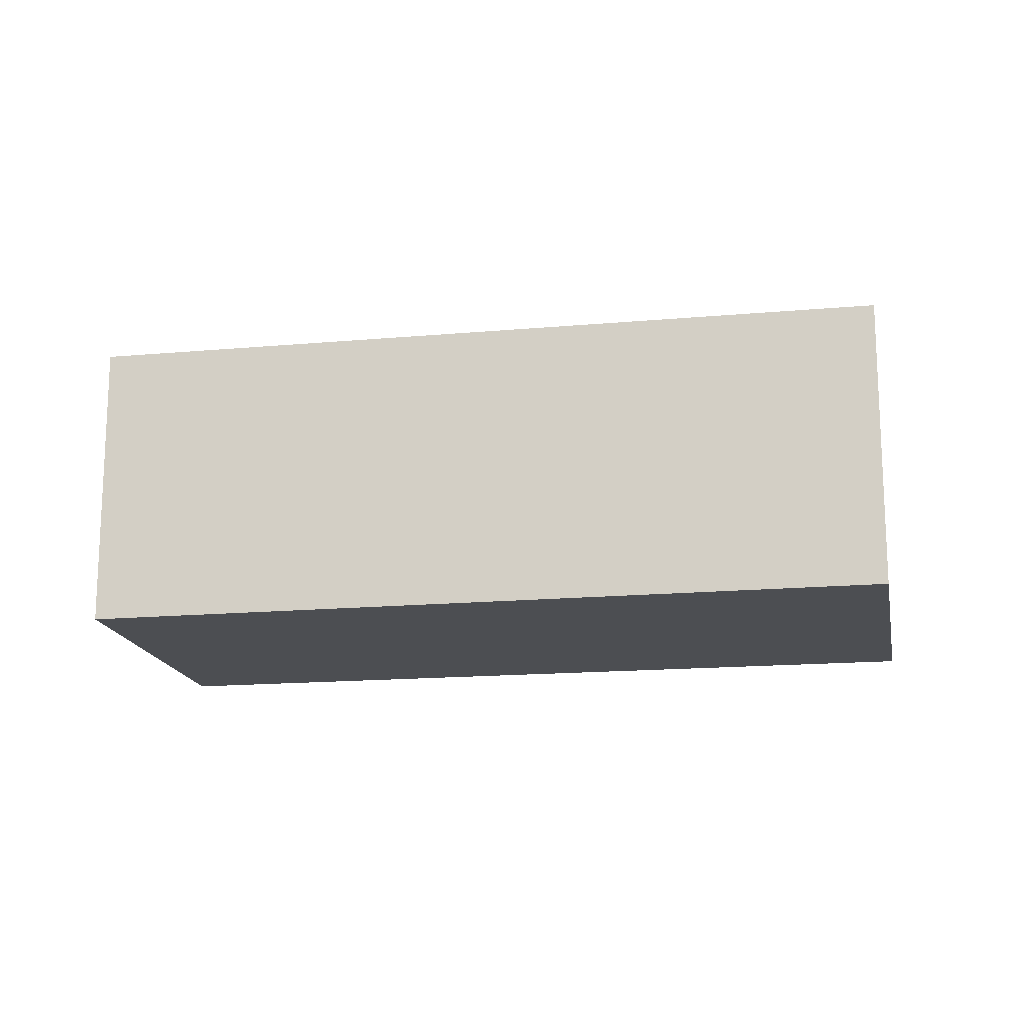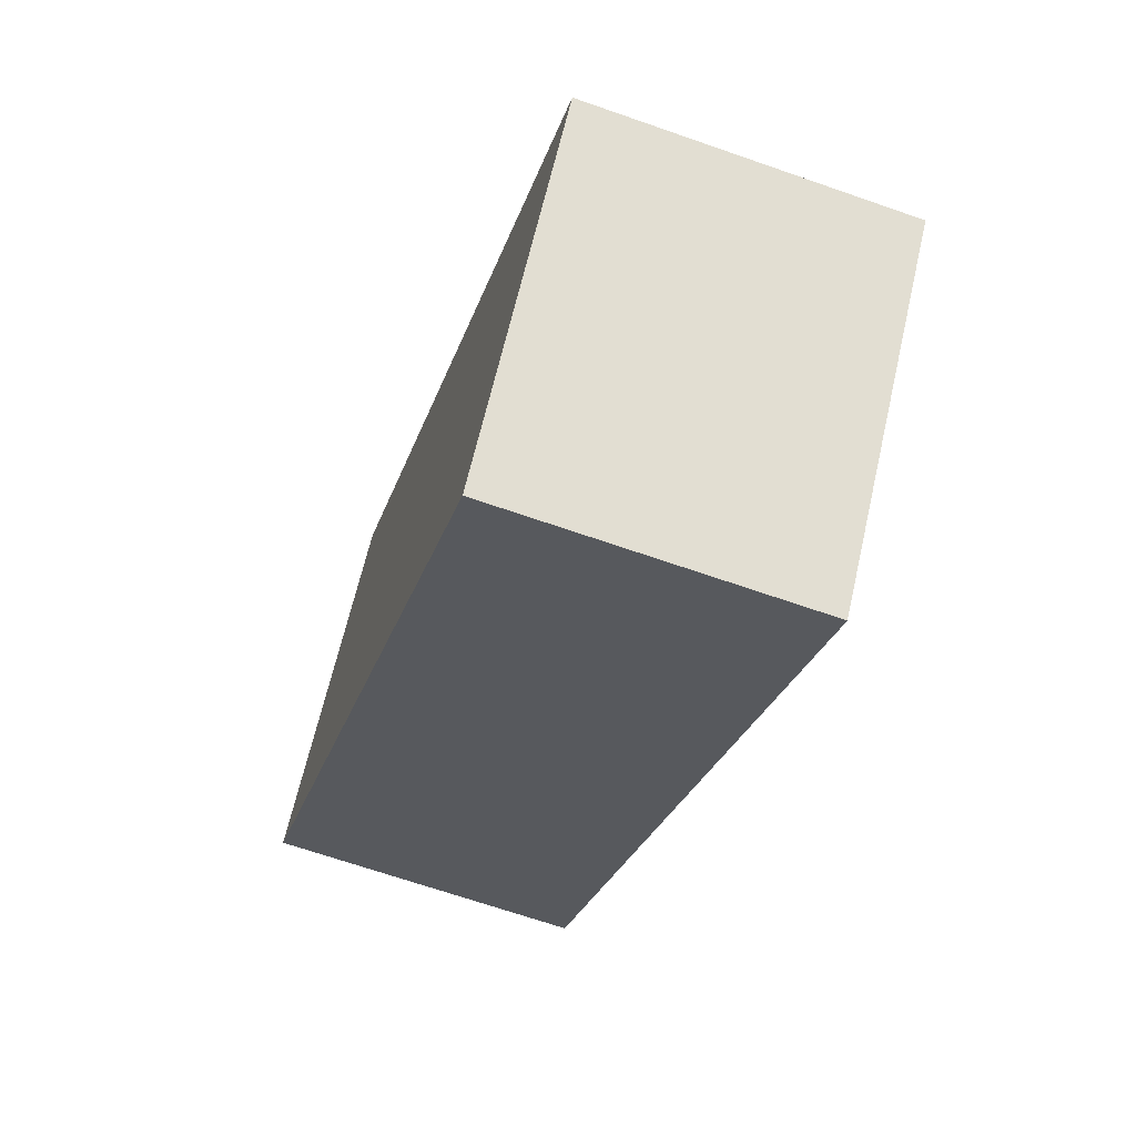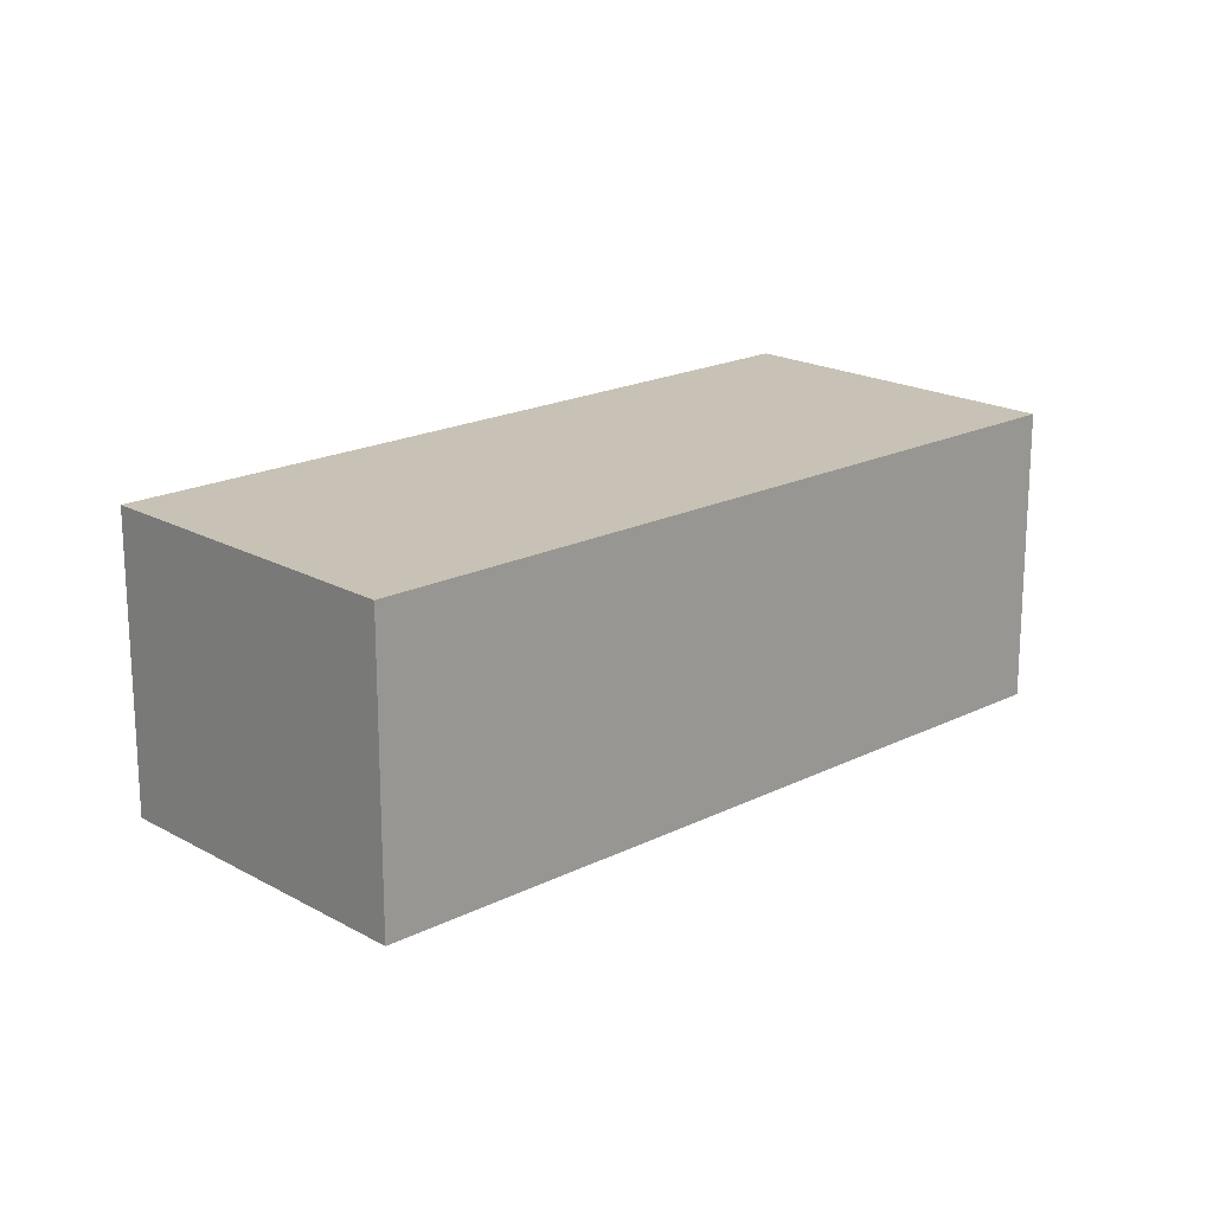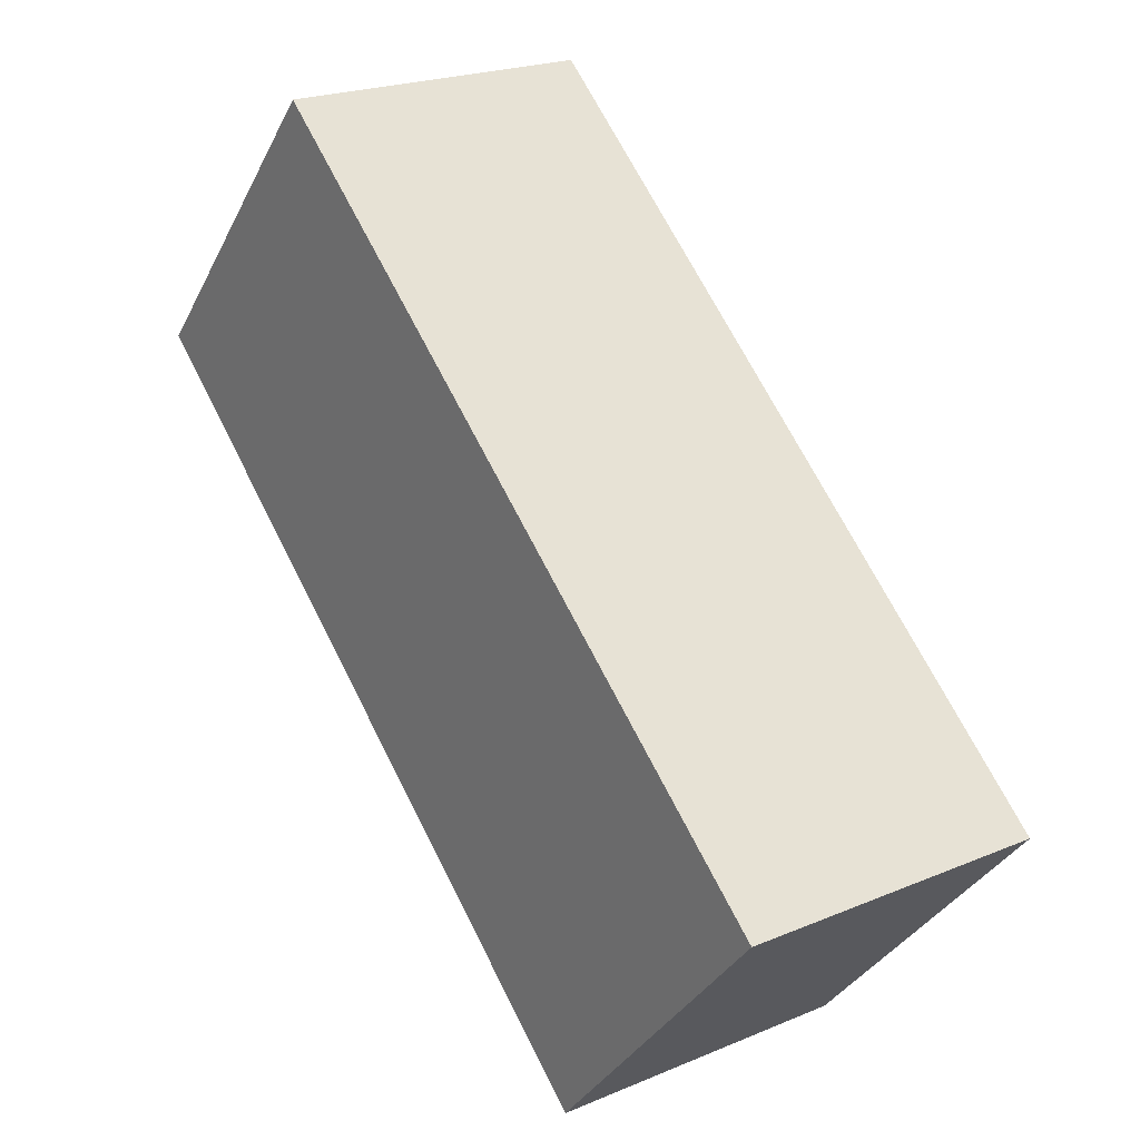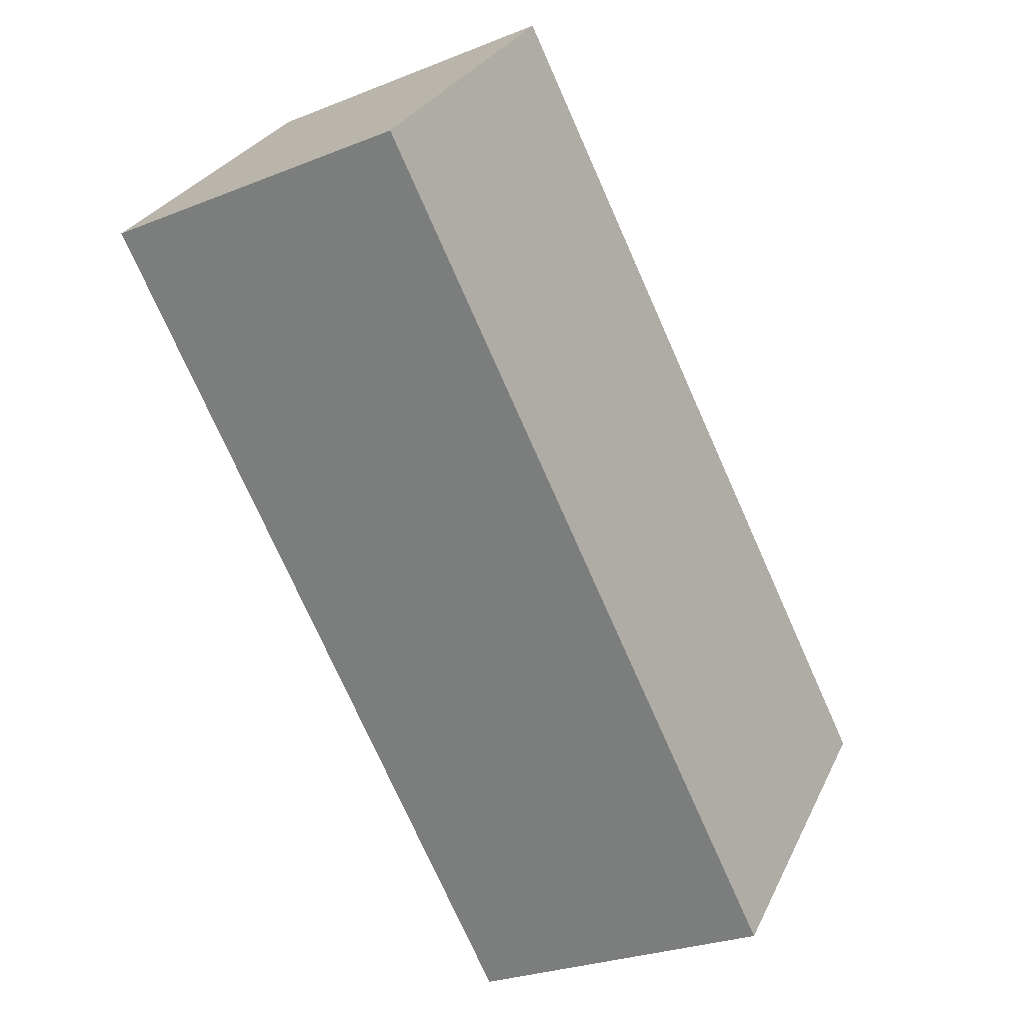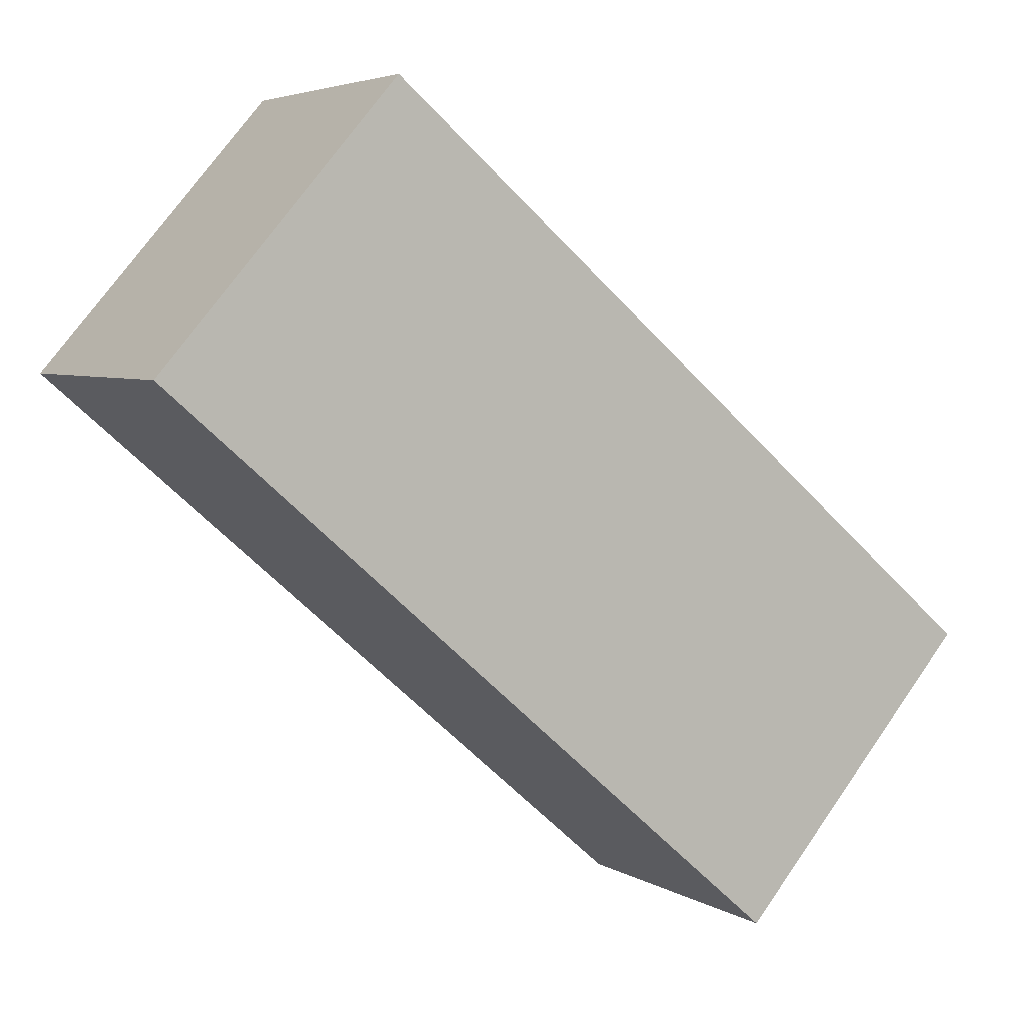
<metadata>
{"format":"obj","ext":"obj","renderer":"f3d","projection":"perspective","resolution":1024,"background":"white","views":[{"elev":-16.5,"azim":149.4,"up":"+Y"},{"elev":-66.6,"azim":-109.4,"up":"+Z"},{"elev":19.0,"azim":95.5,"up":"+Y"},{"elev":21.8,"azim":-126.5,"up":"+Z"},{"elev":-26.8,"azim":122.1,"up":"+Z"},{"elev":4.6,"azim":150.4,"up":"+Z"}]}
</metadata>
<code>
v  0 2.346 1.437e-16
v  6.82 2.346 2.148
v  1.877 2.346 -2.156
v  4.983 2.346 4.258
v  6.82 -1.315e-16 2.148
v  1.877 1.32e-16 -2.156
v  0 0 0
v  4.983 -2.607e-16 4.258
g defaultobject
f 1 2 3
f 2 1 4
f 5 3 2
f 3 5 6
f 6 1 3
f 1 6 7
f 7 4 1
f 4 7 8
f 8 2 4
f 2 8 5
f 5 7 6
f 7 5 8

</code>
